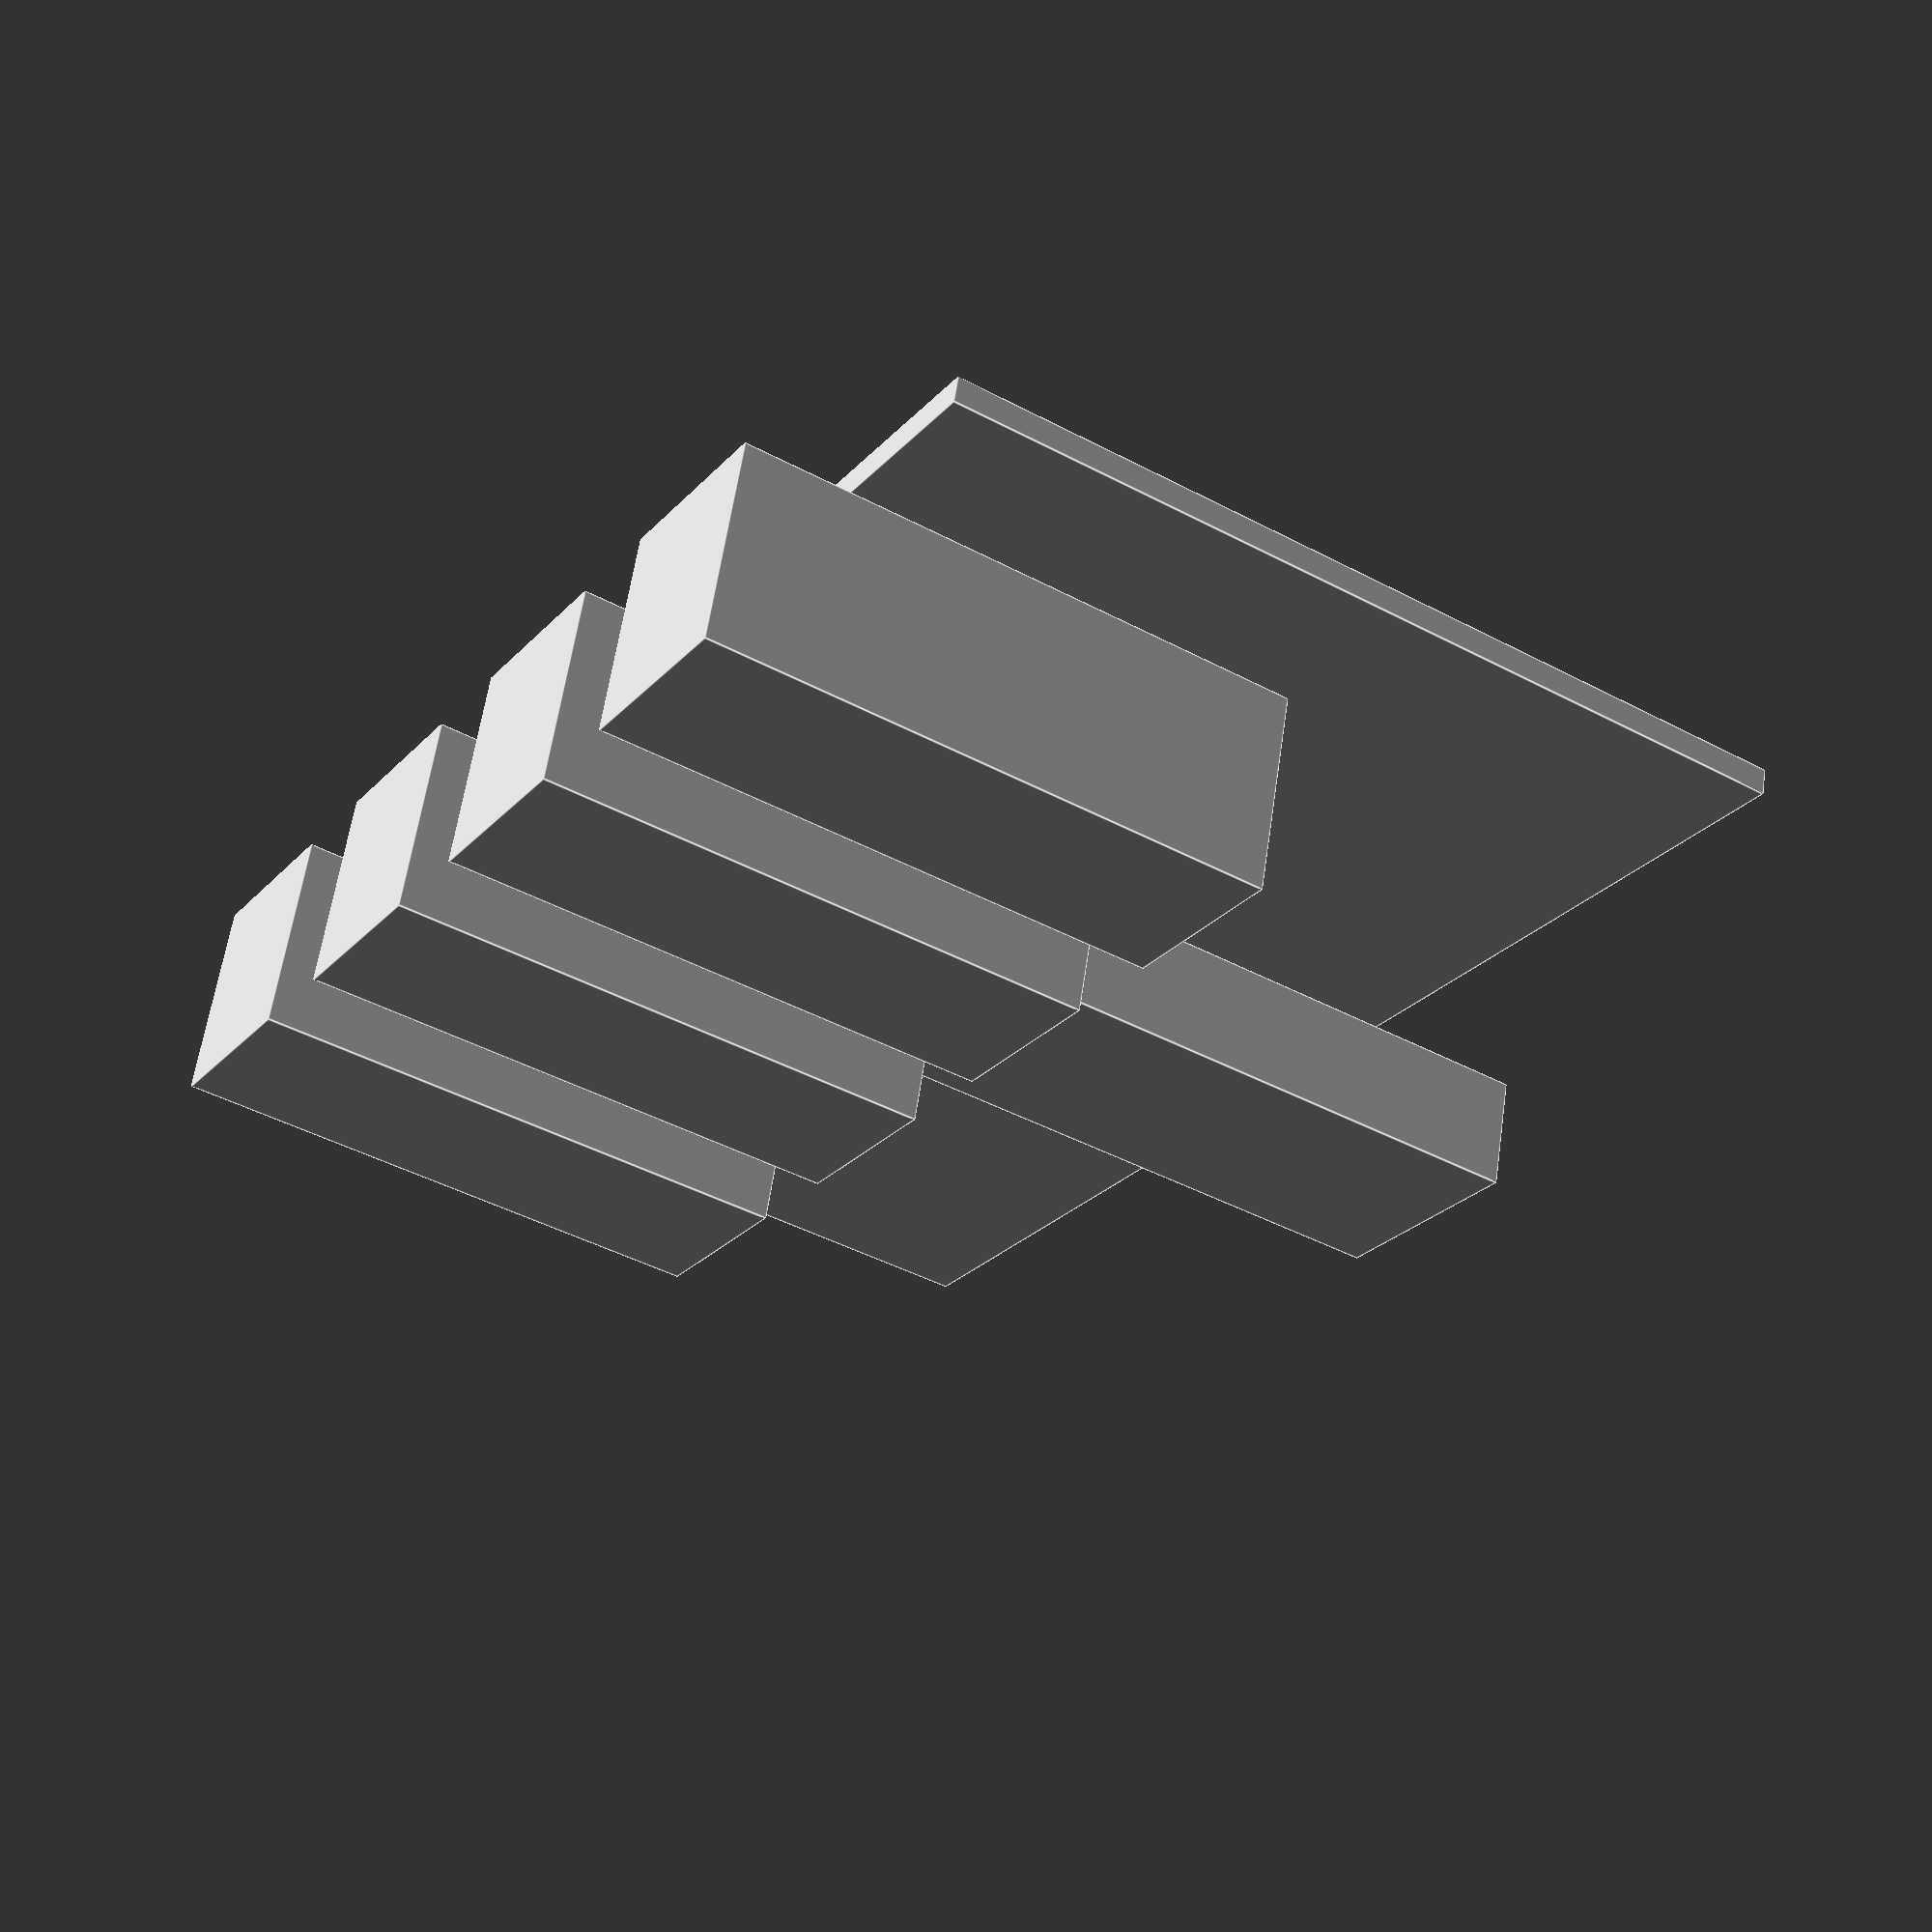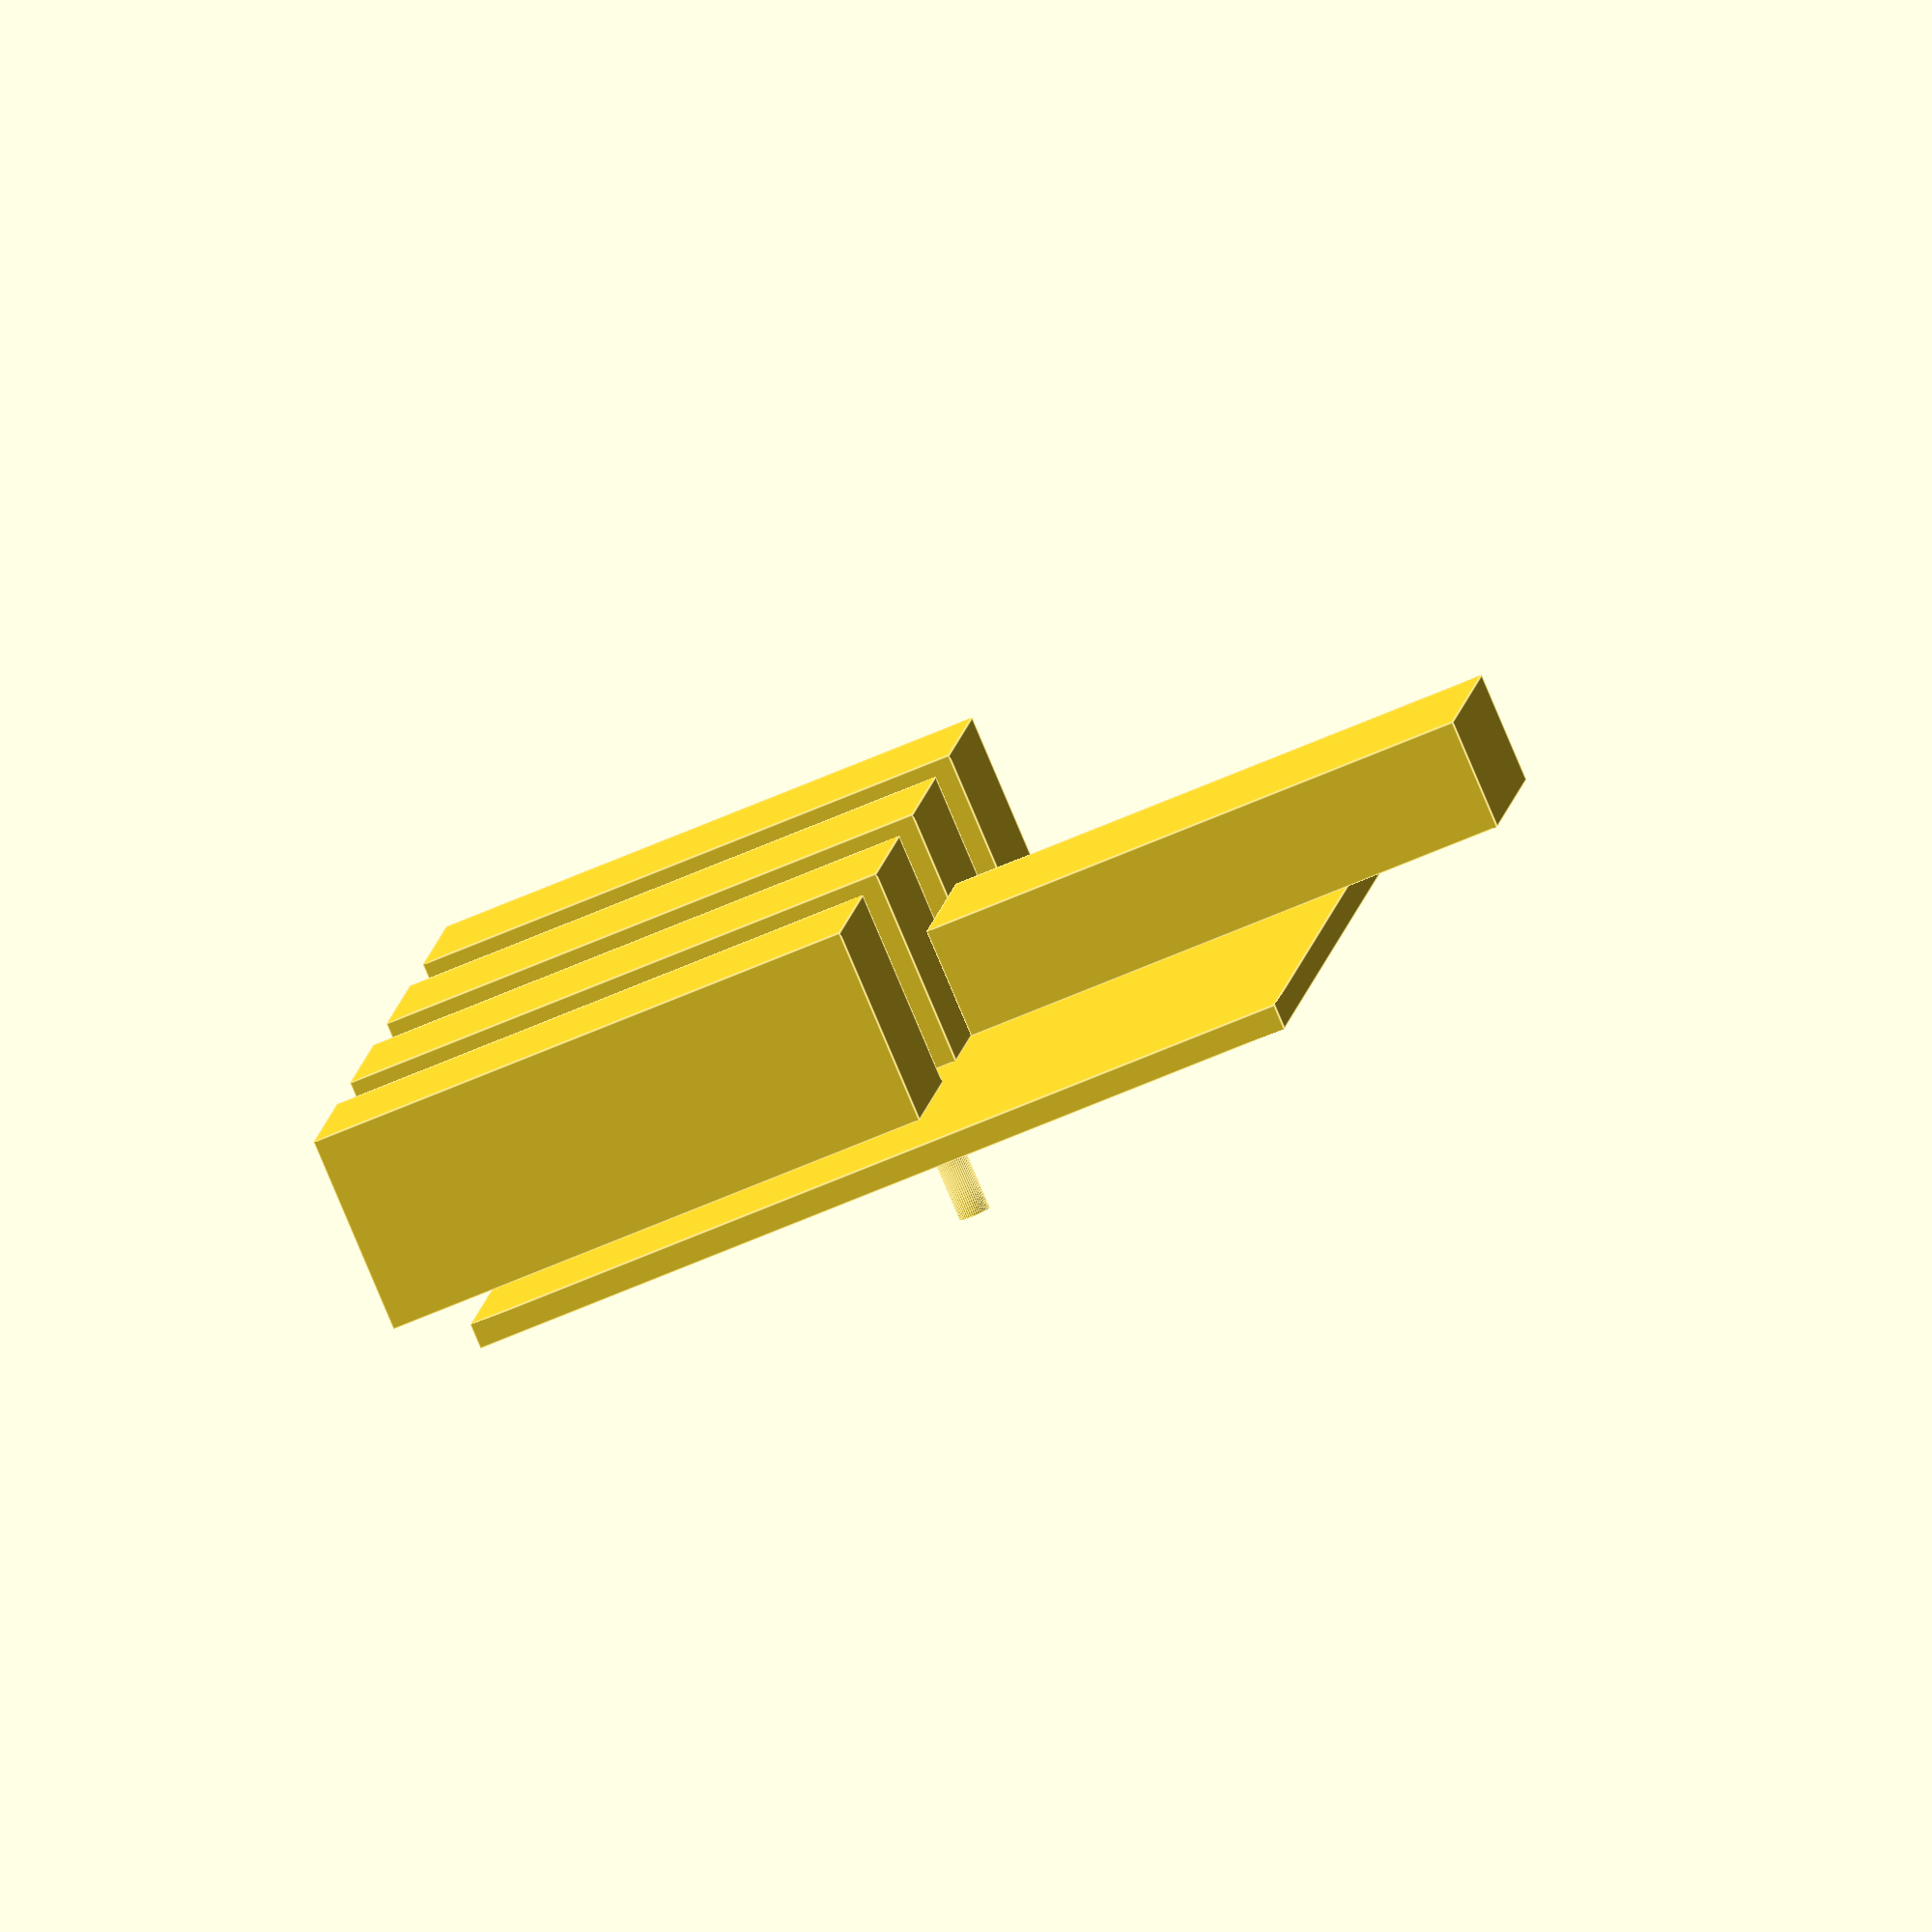
<openscad>
// Generated by SolidPython 1.1.1 on 2021-05-14 23:16:34
$fn = 48;


union() {
	translate(v = [0, -1.7500000000, -0.8000000000]) {
		union() {
			cube(center = true, size = [89.5000000000, 53.5000000000, 1.6000000000]);
			translate(v = [-36.0000000000, 3, -3]) {
				cylinder(center = true, d = 2, h = 5);
			}
			translate(v = [36.0000000000, 3, -3]) {
				cylinder(center = true, d = 2, h = 5);
			}
		}
	}
	translate(v = [0, 17.5000000000, 3.5000000000]) {
		cube(center = true, size = [15, 35, 7]);
	}
	union() {
		translate(v = [-28.0000000000, -17.5000000000, 6.2500000000]) {
			cube(center = true, size = [12, 35, 12.5000000000]);
		}
		translate(v = [-9.3333333333, -17.5000000000, 6.2500000000]) {
			cube(center = true, size = [12, 35, 12.5000000000]);
		}
		translate(v = [9.3333333333, -17.5000000000, 6.2500000000]) {
			cube(center = true, size = [12, 35, 12.5000000000]);
		}
		translate(v = [28.0000000000, -17.5000000000, 6.2500000000]) {
			cube(center = true, size = [12, 35, 12.5000000000]);
		}
	}
}
/***********************************************
*********      SolidPython code:      **********
************************************************
 
from dataclasses import dataclass
from solid import *
from solid.utils import *


@dataclass
class CoreUsbDevice:
    size_x = 15
    size_z = 7
    size_y_dummy = 35

    def draw(self):
        return translate(v=[0, self.size_y_dummy / 2, self.size_z / 2])(
            cube(size=[self.size_x, self.size_y_dummy, self.size_z], center=True)
        )


@dataclass
class CoreUsbPC:
    size_x = 12
    size_z = 12.5
    dx = 56 / 3
    thickness_dummy = 35

    def draw(self):
        pcb = union()
        for i in [-1.5, -0.5, 0.5, 1.5]:
            x = self.dx * i
            pcb += translate(v=[x, -self.thickness_dummy / 2, self.size_z / 2])(
                cube(size=[self.size_x, self.thickness_dummy, self.size_z], center=True)
            )
        return pcb


@dataclass
class CoreBcb:
    """
    X-centered to the pcb border.
    Y-centered to the usb connectors.
    The z-zero is the top of the pcb.
    """

    size_x = 89.5
    size_y = 53.5
    usb_overall_y = 66
    usb_PC_overhead_y = 4.5
    offset_y = -(usb_overall_y / 2 - usb_PC_overhead_y - size_y / 2)
    pcb_y = 53.5 / 2 + 8.5  # Distance between device usb and center pcb
    screws_distance_x = 72
    screws_y = 3  # Distance between screens and center pcb
    screws_dummy_length = 5
    screws_d = 2
    soldering_thickness = 2
    pcb_thickness = 1.6

    def draw(self):
        # PCB
        pcb = union()

        pcb += cube(size=[self.size_x, self.size_y, self.pcb_thickness], center=True)

        for x in [-self.screws_distance_x / 2, self.screws_distance_x / 2]:
            pcb += translate(
                v=[x, self.screws_y, self.soldering_thickness - self.screws_dummy_length]
            )(
                # Screws
                cylinder(d=self.screws_d, h=self.screws_dummy_length, center=True)
            )
        return translate(v=[0, self.offset_y, -self.pcb_thickness / 2])(pcb)


@dataclass
class CorePcbAssembled:
    def draw(self):
        return union()(CoreBcb().draw(), CoreUsbDevice().draw(), CoreUsbPC().draw())


SEGMENTS = 48

d = CorePcbAssembled().draw()

scad_render_to_file(d, file_header=f"$fn = {SEGMENTS};", include_orig_code=True)
 
 
************************************************/

</openscad>
<views>
elev=119.8 azim=301.3 roll=171.7 proj=p view=edges
elev=261.7 azim=277.4 roll=157.1 proj=o view=edges
</views>
